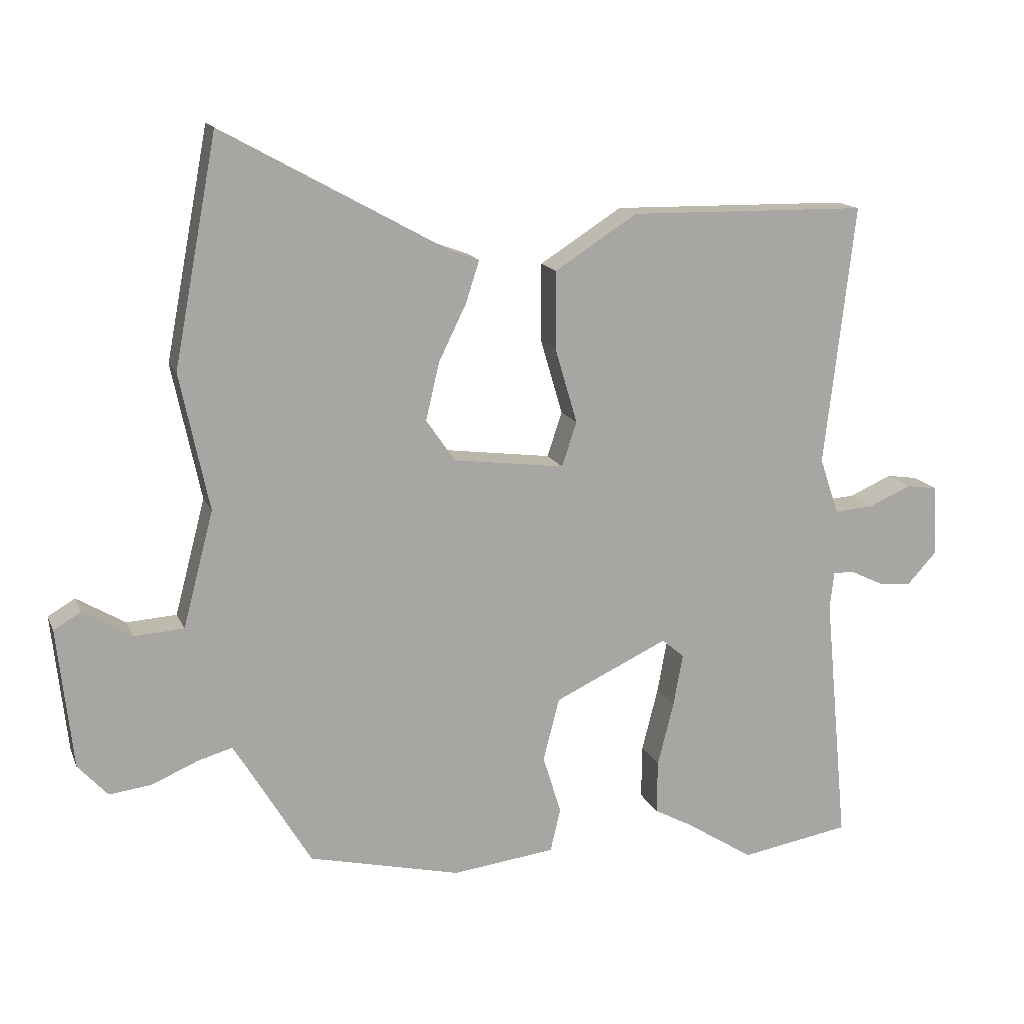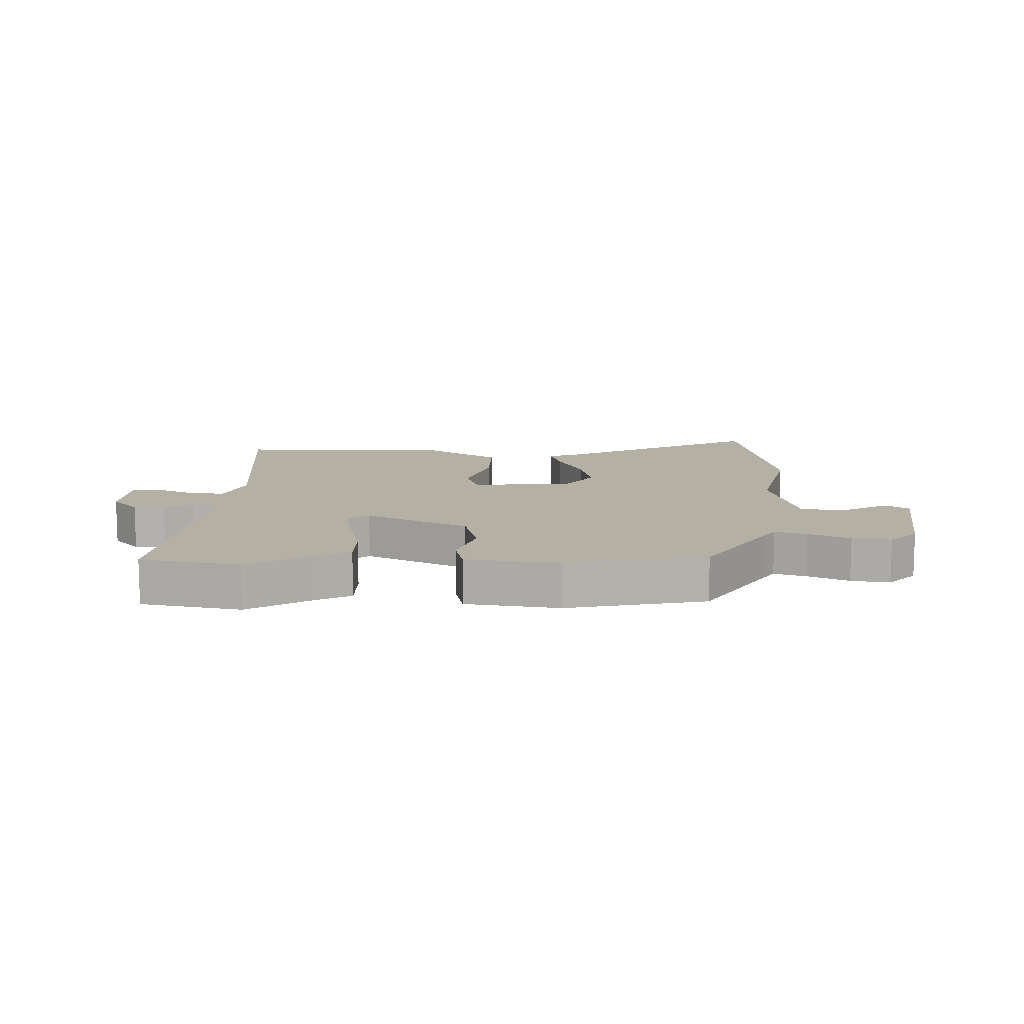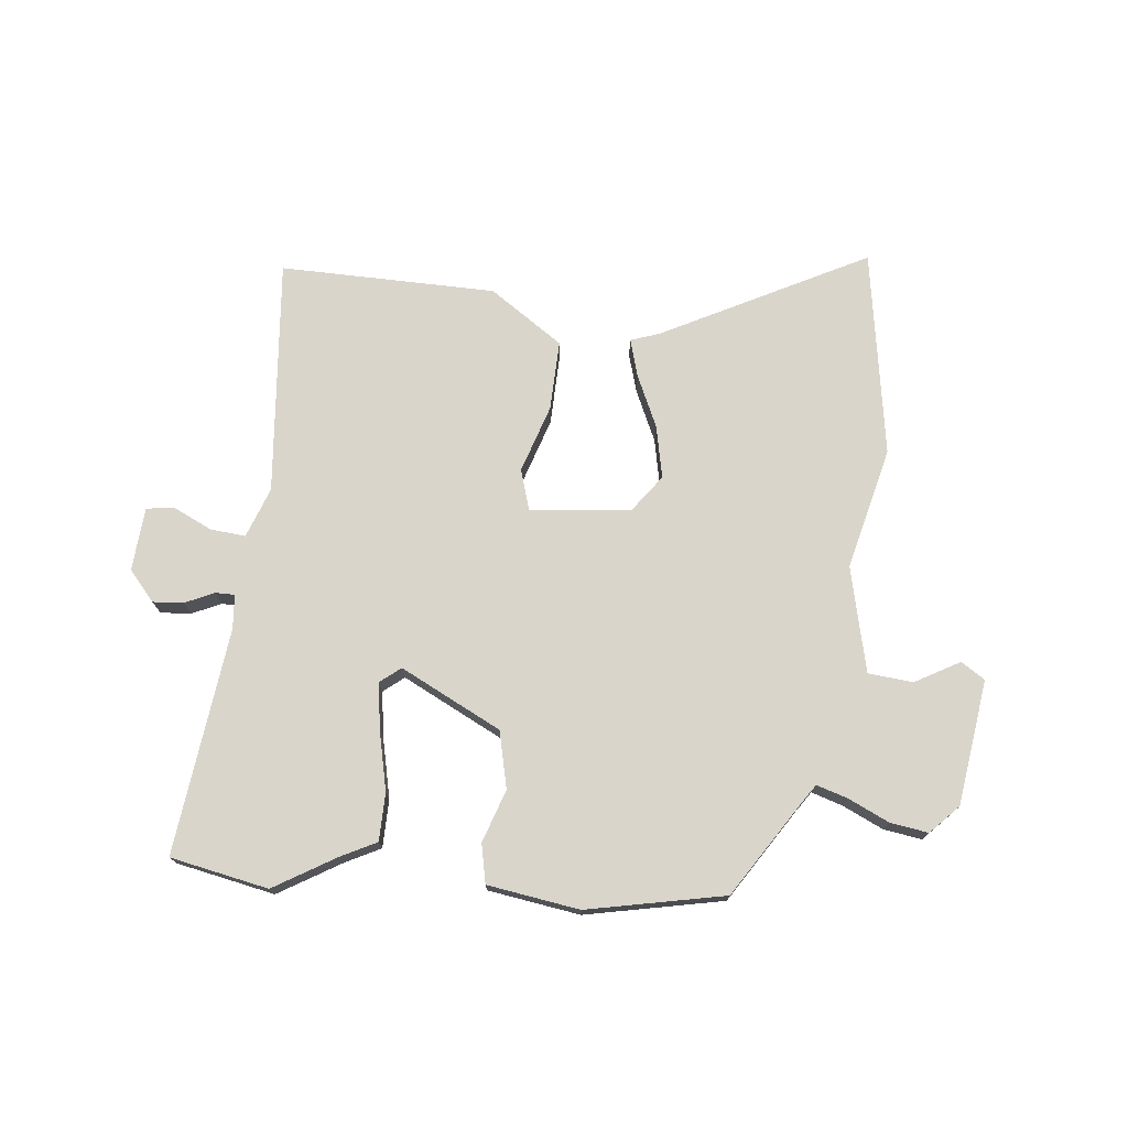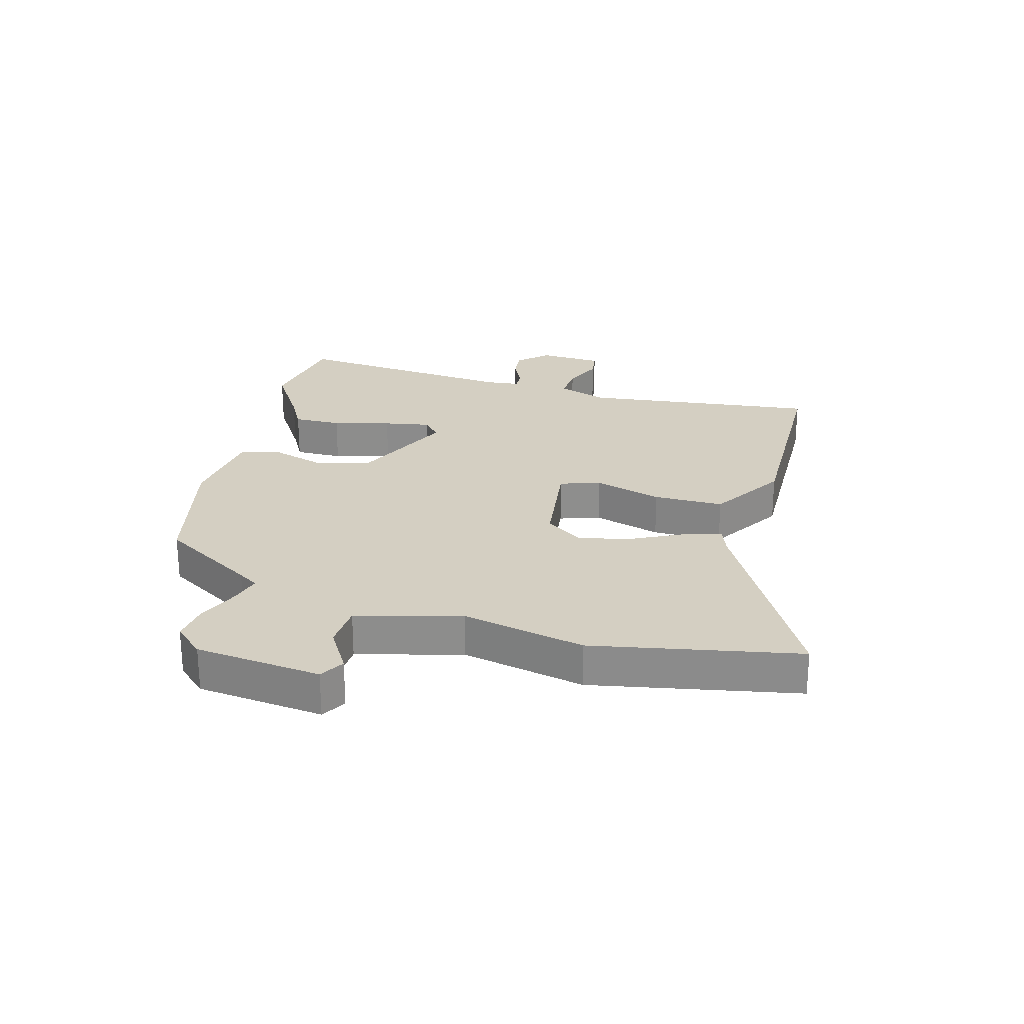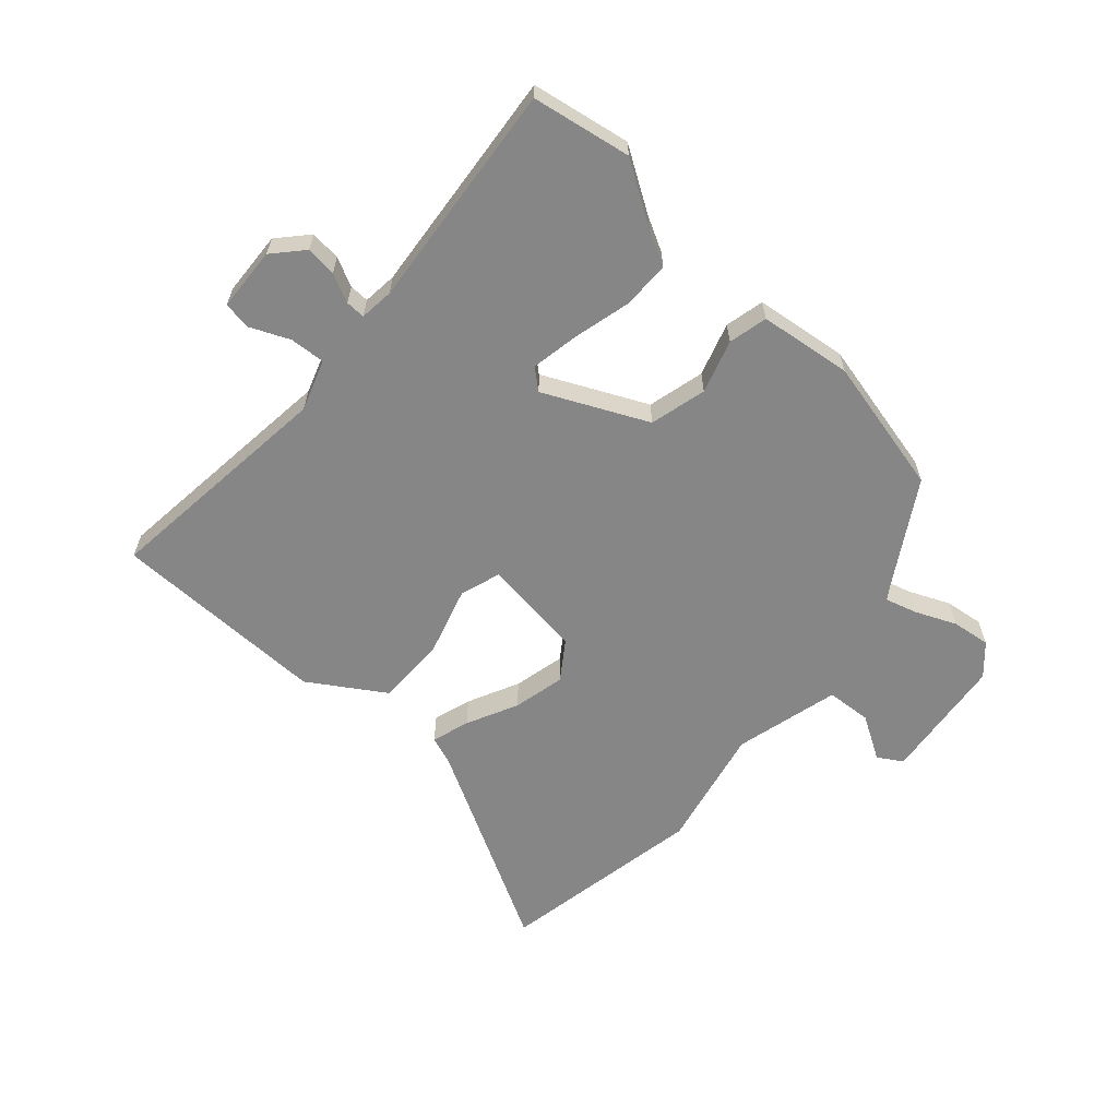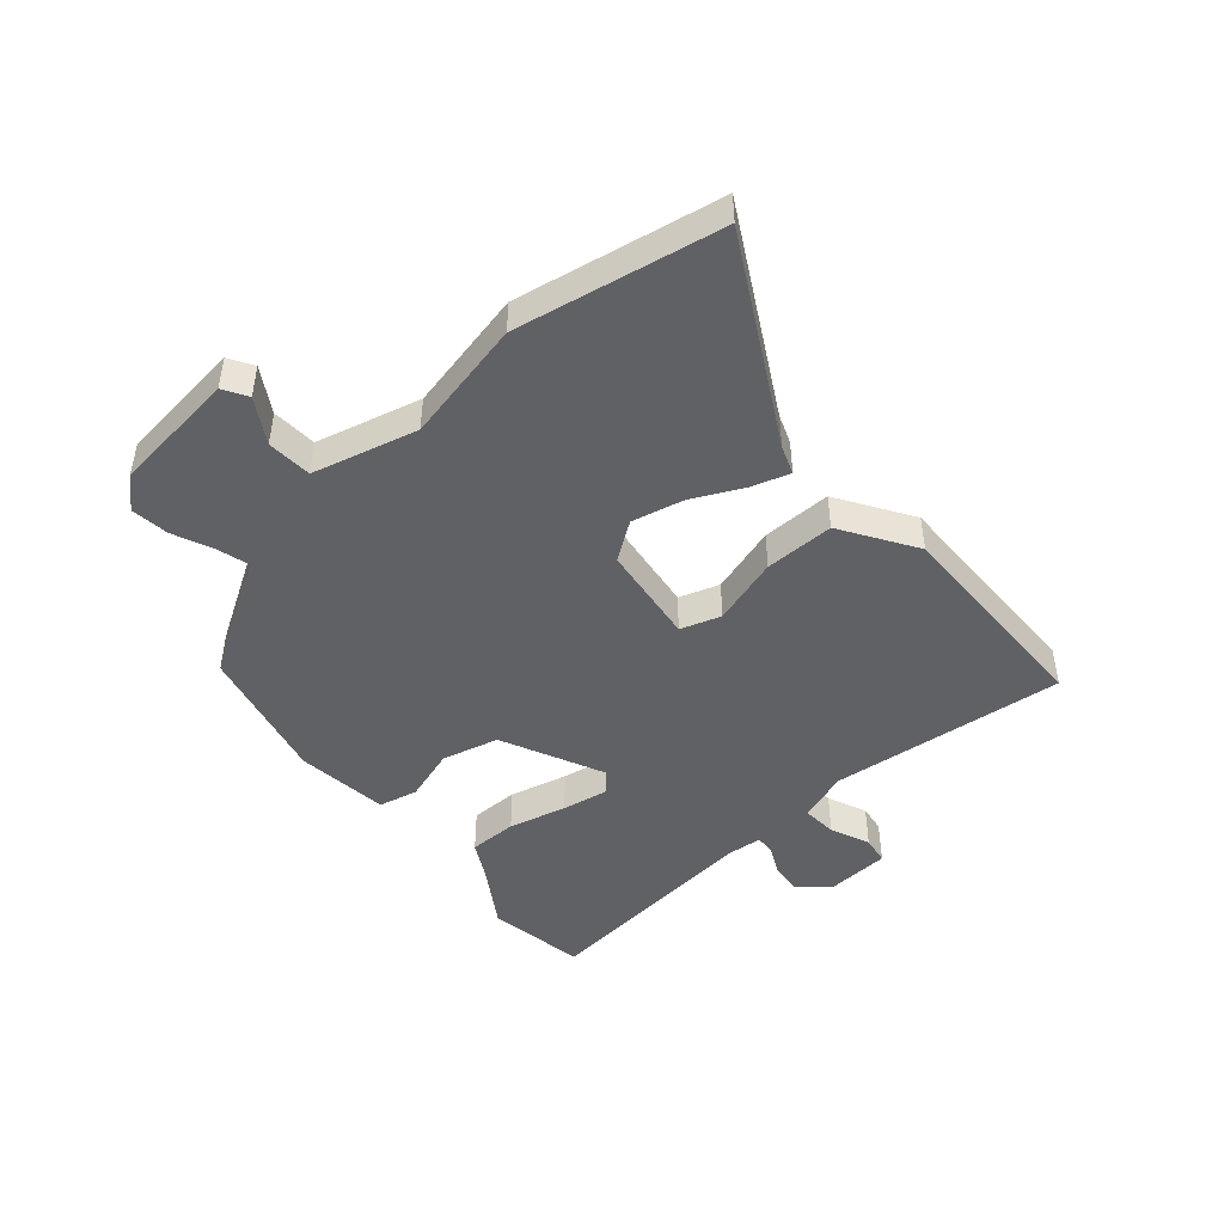
<metadata>
{"format":"obj","ext":"obj","renderer":"f3d","projection":"perspective","resolution":1024,"background":"white","views":[{"elev":14.7,"azim":-17.1,"up":"+Z"},{"elev":11.5,"azim":-177.5,"up":"+Y"},{"elev":74.4,"azim":-172.5,"up":"+Y"},{"elev":25.5,"azim":-74.9,"up":"+Y"},{"elev":-62.0,"azim":138.4,"up":"+Y"},{"elev":-47.0,"azim":-49.1,"up":"+Y"}]}
</metadata>
<code>
v -0.36 0.07 -0.443
v -0.454 0.07 -0.287
v -0.475 0.07 -0.254
v -0.527 0.07 -0.269
v -0.594 0.07 -0.298
v -0.657 0.07 -0.306
v -0.701 0.07 -0.258
v -0.724 0.07 -0.051
v -0.684 0.07 -0.027
v -0.612 0.07 -0.07
v -0.538 0.07 -0.065
v -0.493 0.07 0.107
v -0.536 0.07 0.309
v -0.472 0.07 0.647
v -0.141 0.07 0.465
v -0.095 0.07 0.448
v -0.115 0.07 0.386
v -0.156 0.07 0.302
v -0.176 0.07 0.217
v -0.133 0.07 0.155
v 0.032 0.07 0.134
v 0.054 0.07 0.2
v 0.021 0.07 0.312
v 0.021 0.07 0.427
v 0.143 0.07 0.505
v 0.498 0.07 0.5
v 0.453 0.07 0.113
v 0.481 0.07 0.03
v 0.539 0.07 0.034
v 0.603 0.07 0.062
v 0.649 0.07 0.055
v 0.654 0.07 -0.05
v 0.61 0.07 -0.098
v 0.56 0.07 -0.093
v 0.513 0.07 -0.07
v 0.481 0.07 -0.069
v 0.475 0.07 -0.125
v 0.51 0.07 -0.498
v 0.348 0.07 -0.526
v 0.247 0.07 -0.462
v 0.191 0.07 -0.432
v 0.192 0.07 -0.353
v 0.216 0.07 -0.258
v 0.23 0.07 -0.181
v 0.197 0.07 -0.153
v 0.029 0.07 -0.232
v 0.005 0.07 -0.325
v 0.032 0.07 -0.412
v 0.017 0.07 -0.476
v -0.135 0.07 -0.495
v -0.36 0 -0.443
v -0.454 0 -0.287
v -0.475 0 -0.254
v -0.527 0 -0.269
v -0.594 0 -0.298
v -0.657 0 -0.306
v -0.701 0 -0.258
v -0.724 0 -0.051
v -0.684 0 -0.027
v -0.612 0 -0.07
v -0.538 0 -0.065
v -0.493 0 0.107
v -0.536 0 0.309
v -0.472 0 0.647
v -0.141 0 0.465
v -0.095 0 0.448
v -0.115 0 0.386
v -0.156 0 0.302
v -0.176 0 0.217
v -0.133 0 0.155
v 0.032 0 0.134
v 0.054 0 0.2
v 0.021 0 0.312
v 0.021 0 0.427
v 0.143 0 0.505
v 0.498 0 0.5
v 0.453 0 0.113
v 0.481 0 0.03
v 0.539 0 0.034
v 0.603 0 0.062
v 0.649 0 0.055
v 0.654 0 -0.05
v 0.61 0 -0.098
v 0.56 0 -0.093
v 0.513 0 -0.07
v 0.481 0 -0.069
v 0.475 0 -0.125
v 0.51 0 -0.498
v 0.348 0 -0.526
v 0.247 0 -0.462
v 0.191 0 -0.432
v 0.192 0 -0.353
v 0.216 0 -0.258
v 0.23 0 -0.181
v 0.197 0 -0.153
v 0.029 0 -0.232
v 0.005 0 -0.325
v 0.032 0 -0.412
v 0.017 0 -0.476
v -0.135 0 -0.495
f 47 48 49 50
f 46 47 50 1
f 40 41 42 43
f 40 43 44
f 37 38 39 40
f 36 37 40 44
f 32 33 34 35
f 32 35 36
f 29 30 31 32
f 28 29 32 36
f 27 28 36 44
f 22 23 24 25
f 22 25 26 27
f 15 16 17 18
f 15 18 19
f 12 13 14 15
f 11 12 15 19
f 7 8 9 10
f 7 10 11
f 4 5 6 7
f 3 4 7 11
f 2 3 11 19
f 46 1 2 19
f 22 27 44 45
f 21 22 45 46
f 20 21 46
f 19 20 46
f 100 99 98 97
f 51 100 97 96
f 93 92 91 90
f 94 93 90
f 90 89 88 87
f 94 90 87 86
f 85 84 83 82
f 86 85 82
f 82 81 80 79
f 86 82 79 78
f 94 86 78 77
f 75 74 73 72
f 77 76 75 72
f 68 67 66 65
f 69 68 65
f 65 64 63 62
f 69 65 62 61
f 60 59 58 57
f 61 60 57
f 57 56 55 54
f 61 57 54 53
f 69 61 53 52
f 69 52 51 96
f 95 94 77 72
f 96 95 72 71
f 96 71 70
f 96 70 69
f 1 51 52 2
f 2 52 53 3
f 3 53 54 4
f 4 54 55 5
f 5 55 56 6
f 6 56 57 7
f 7 57 58 8
f 8 58 59 9
f 9 59 60 10
f 10 60 61 11
f 11 61 62 12
f 12 62 63 13
f 13 63 64 14
f 14 64 65 15
f 15 65 66 16
f 16 66 67 17
f 17 67 68 18
f 18 68 69 19
f 19 69 70 20
f 20 70 71 21
f 21 71 72 22
f 22 72 73 23
f 23 73 74 24
f 24 74 75 25
f 25 75 76 26
f 26 76 77 27
f 27 77 78 28
f 28 78 79 29
f 29 79 80 30
f 30 80 81 31
f 31 81 82 32
f 32 82 83 33
f 33 83 84 34
f 34 84 85 35
f 35 85 86 36
f 36 86 87 37
f 37 87 88 38
f 38 88 89 39
f 39 89 90 40
f 40 90 91 41
f 41 91 92 42
f 42 92 93 43
f 43 93 94 44
f 44 94 95 45
f 45 95 96 46
f 46 96 97 47
f 47 97 98 48
f 48 98 99 49
f 49 99 100 50
f 50 100 51 1

</code>
